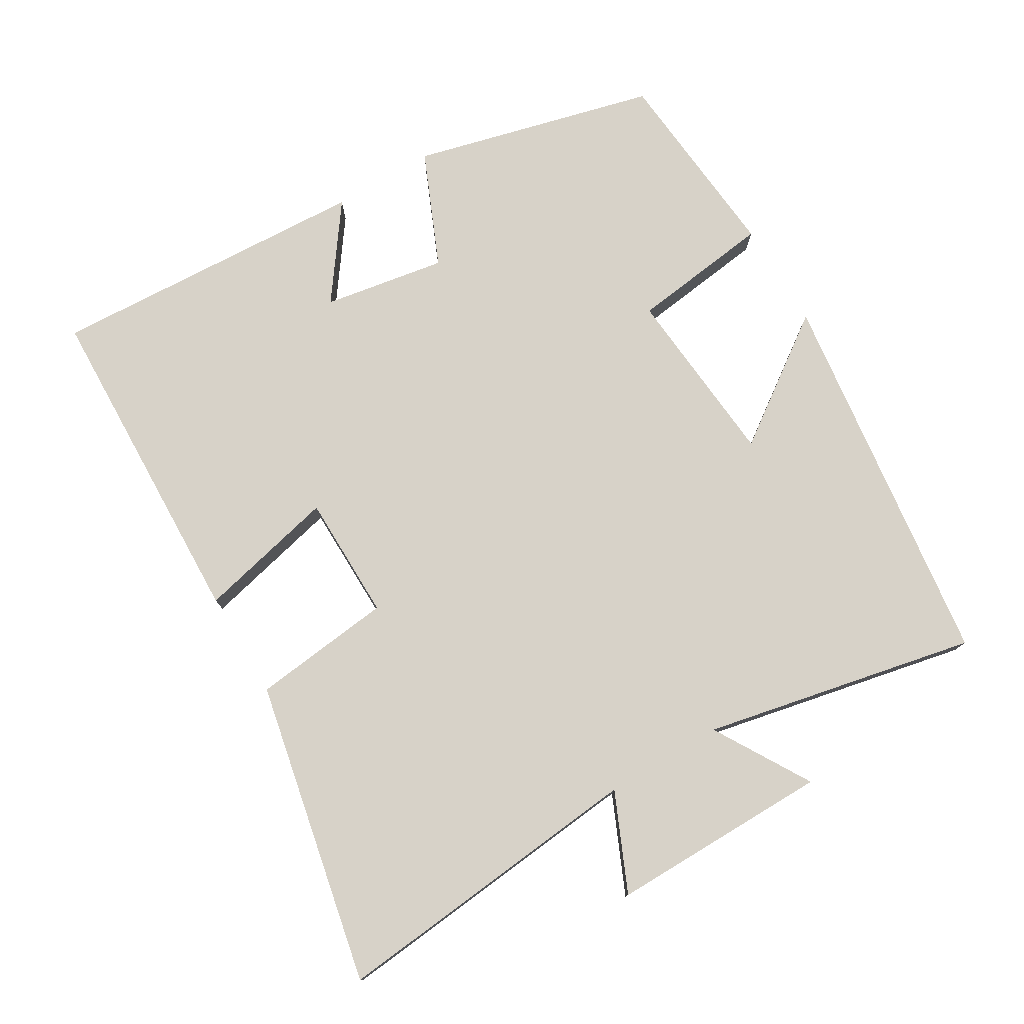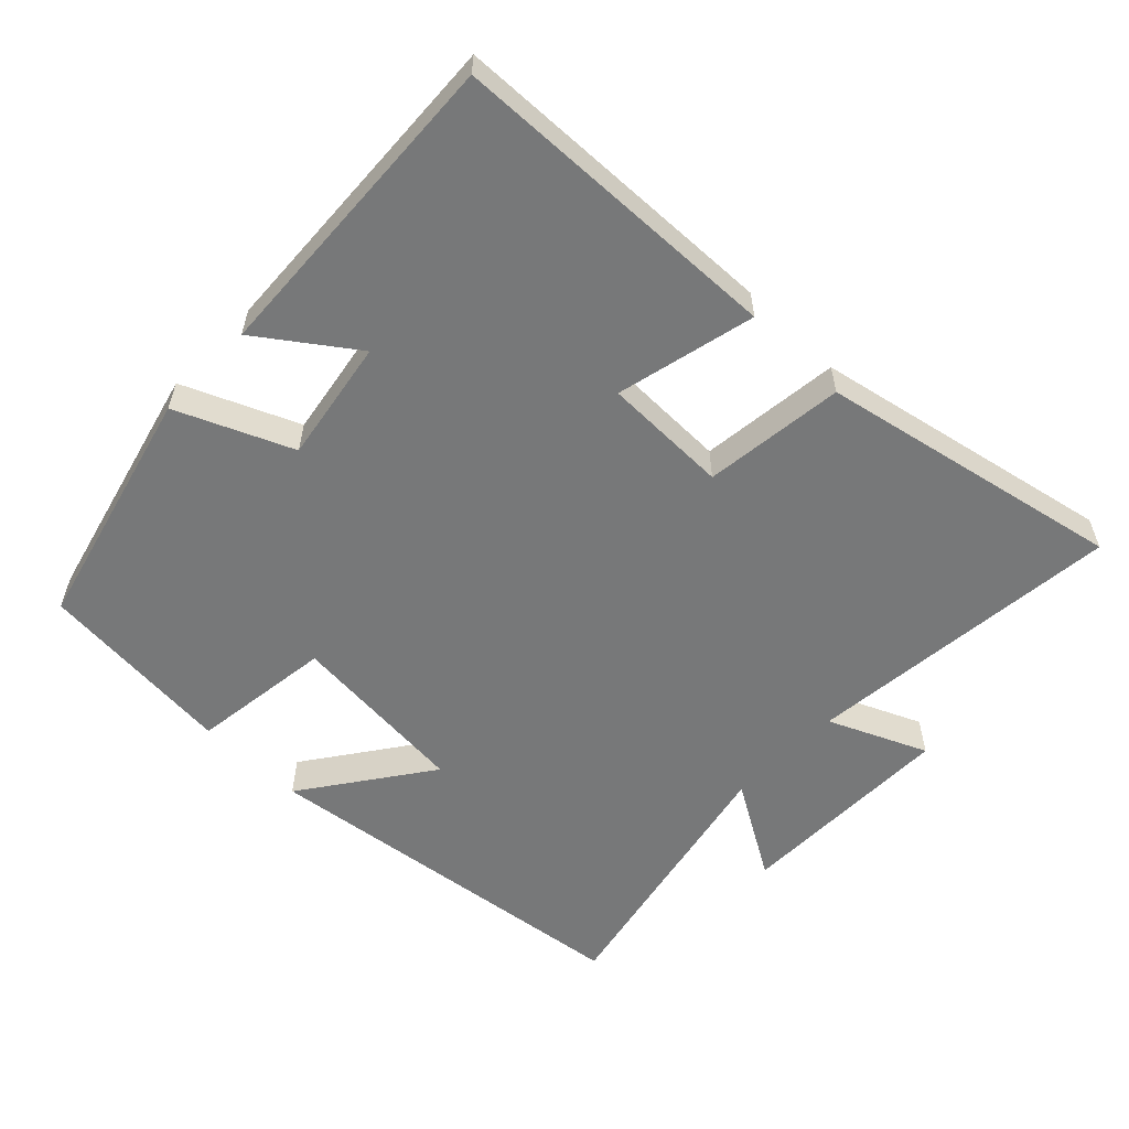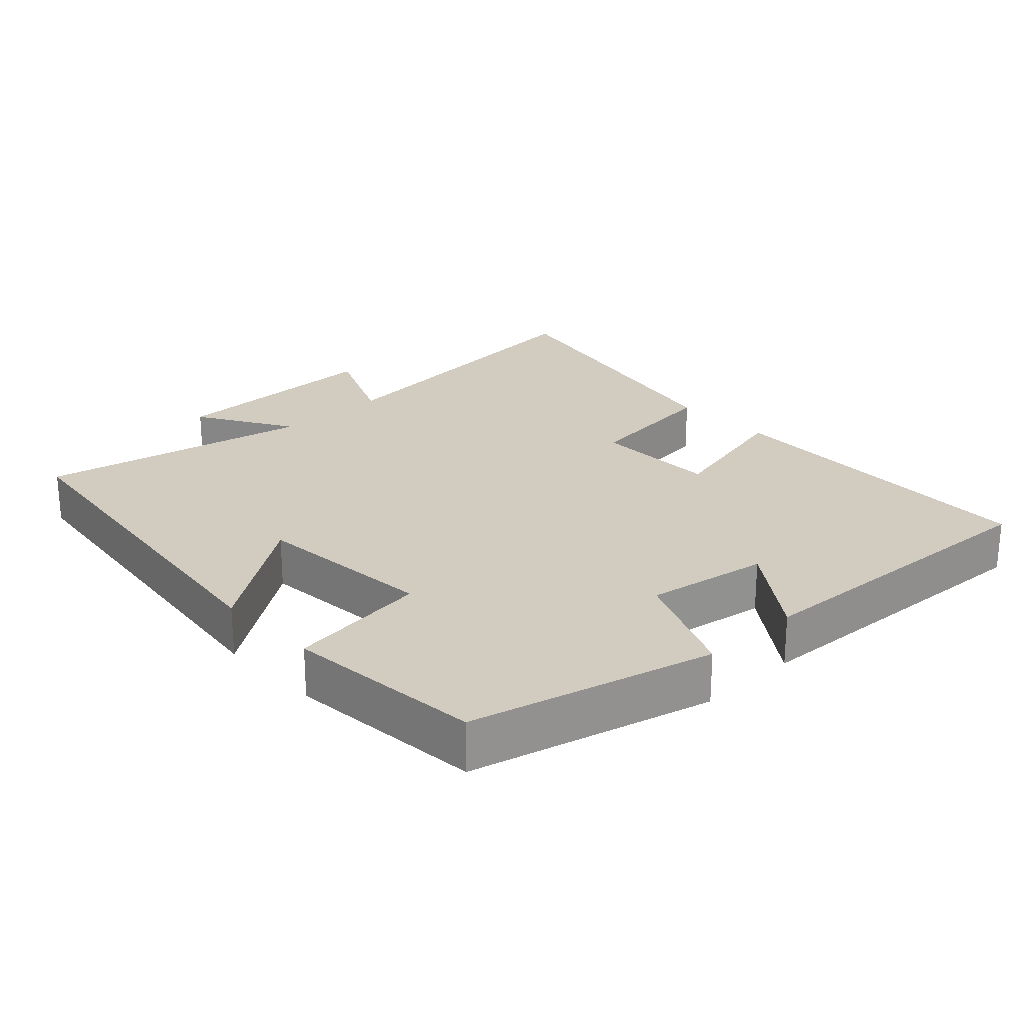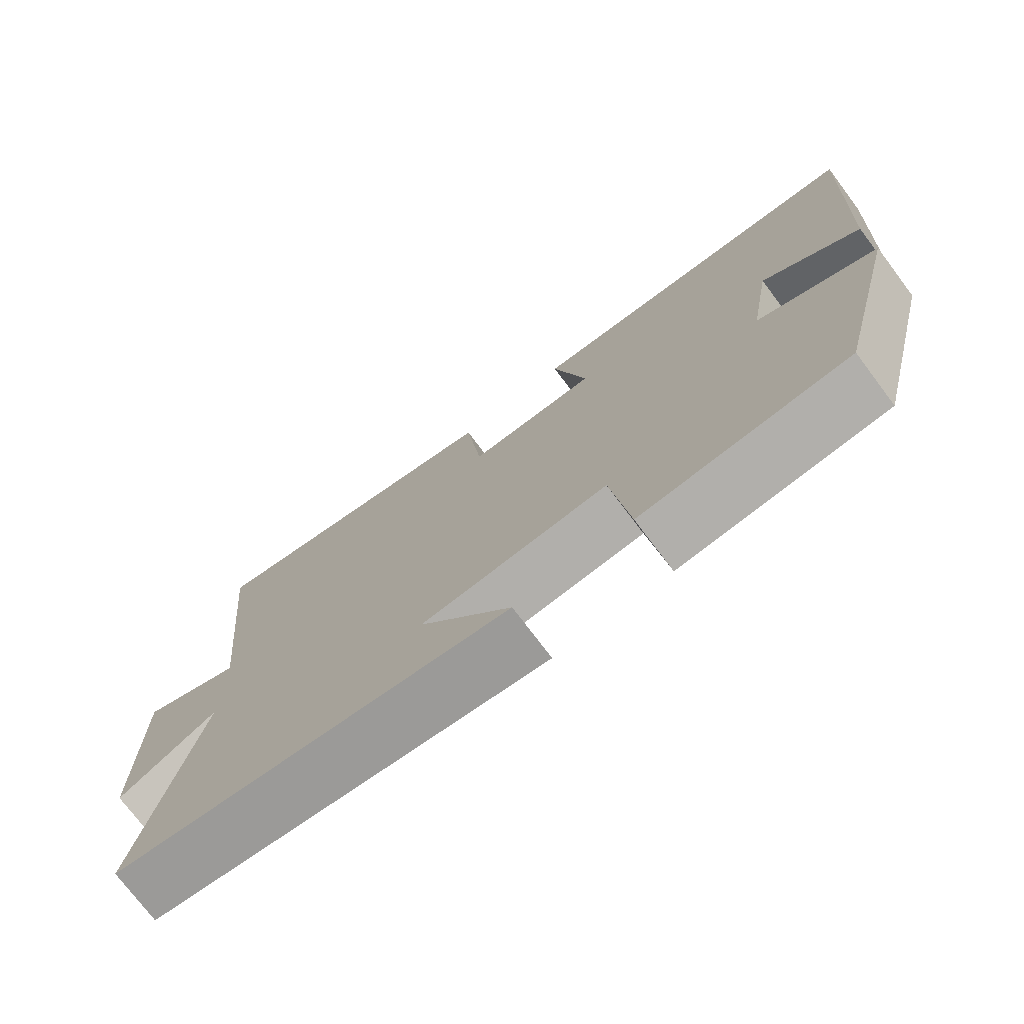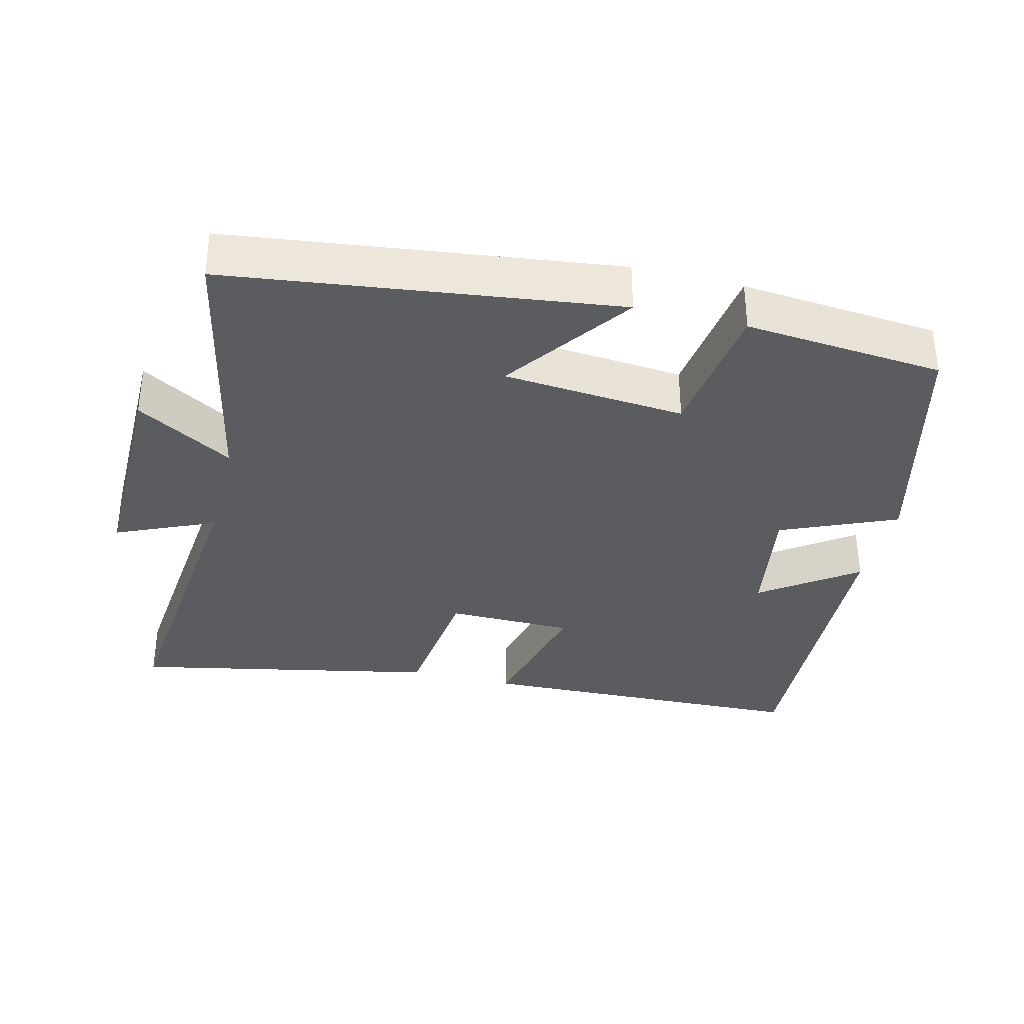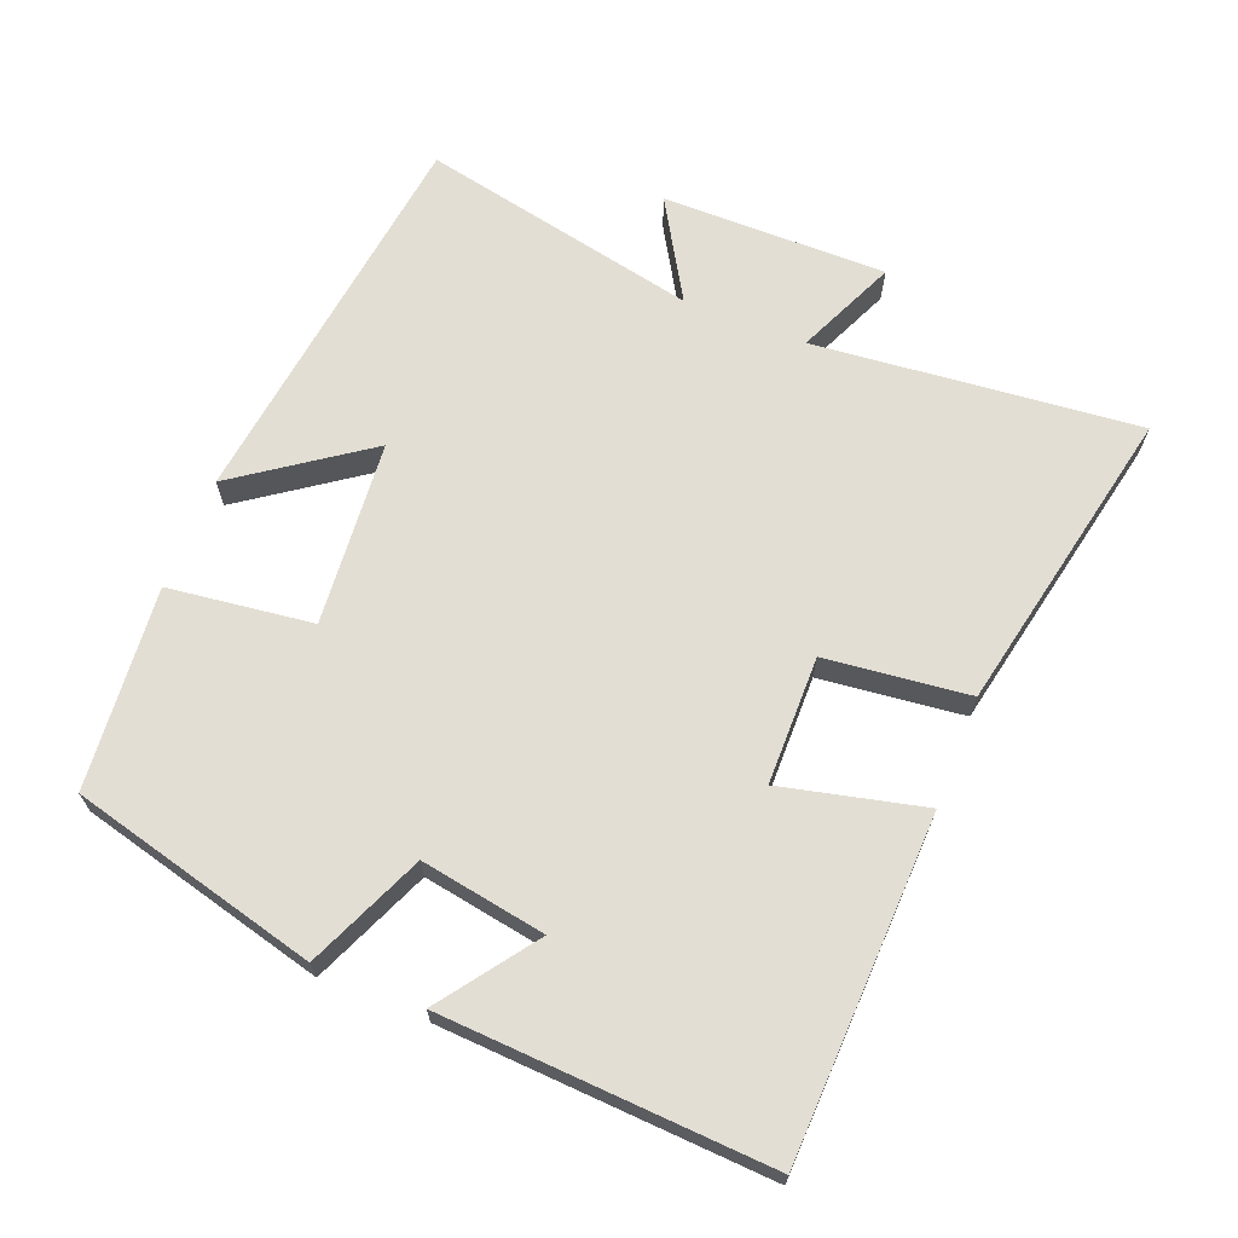
<metadata>
{"format":"obj","ext":"obj","renderer":"f3d","projection":"perspective","resolution":1024,"background":"white","views":[{"elev":77.3,"azim":59.2,"up":"+Y"},{"elev":-57.4,"azim":-44.2,"up":"+Y"},{"elev":24.2,"azim":-133.4,"up":"+Y"},{"elev":-74.9,"azim":-143.0,"up":"+Z"},{"elev":-34.6,"azim":165.9,"up":"+Y"},{"elev":67.2,"azim":-68.4,"up":"+Y"}]}
</metadata>
<code>
v 0.545 0.07 0.59
v 0.5 0.07 0.134
v 0.64 0.07 0.196
v 0.638 0.07 -0.12
v 0.5 0.07 -0.038
v 0.582 0.07 -0.429
v 0.031 0.07 -0.5
v 0.159 0.07 -0.319
v -0.101 0.07 -0.297
v -0.127 0.07 -0.5
v -0.411 0.07 -0.475
v -0.5 0.07 -0.127
v -0.336 0.07 -0.056
v -0.366 0.07 0.12
v -0.5 0.07 0.023
v -0.525 0.07 0.484
v -0.046 0.07 0.5
v -0.093 0.07 0.3
v 0.087 0.07 0.298
v 0.11 0.07 0.5
v 0.545 0 0.59
v 0.5 0 0.134
v 0.64 0 0.196
v 0.638 0 -0.12
v 0.5 0 -0.038
v 0.582 0 -0.429
v 0.031 0 -0.5
v 0.159 0 -0.319
v -0.101 0 -0.297
v -0.127 0 -0.5
v -0.411 0 -0.475
v -0.5 0 -0.127
v -0.336 0 -0.056
v -0.366 0 0.12
v -0.5 0 0.023
v -0.525 0 0.484
v -0.046 0 0.5
v -0.093 0 0.3
v 0.087 0 0.298
v 0.11 0 0.5
f 19 20 1 2
f 18 19 2
f 16 17 18
f 14 15 16
f 14 16 18
f 13 14 18 2
f 11 12 13
f 10 11 13
f 9 10 13
f 8 9 13 2
f 5 6 7 8
f 2 3 4 5
f 2 5 8
f 22 21 40 39
f 22 39 38
f 38 37 36
f 36 35 34
f 38 36 34
f 22 38 34 33
f 33 32 31
f 33 31 30
f 33 30 29
f 22 33 29 28
f 28 27 26 25
f 25 24 23 22
f 28 25 22
f 1 21 22 2
f 2 22 23 3
f 3 23 24 4
f 4 24 25 5
f 5 25 26 6
f 6 26 27 7
f 7 27 28 8
f 8 28 29 9
f 9 29 30 10
f 10 30 31 11
f 11 31 32 12
f 12 32 33 13
f 13 33 34 14
f 14 34 35 15
f 15 35 36 16
f 16 36 37 17
f 17 37 38 18
f 18 38 39 19
f 19 39 40 20
f 20 40 21 1

</code>
